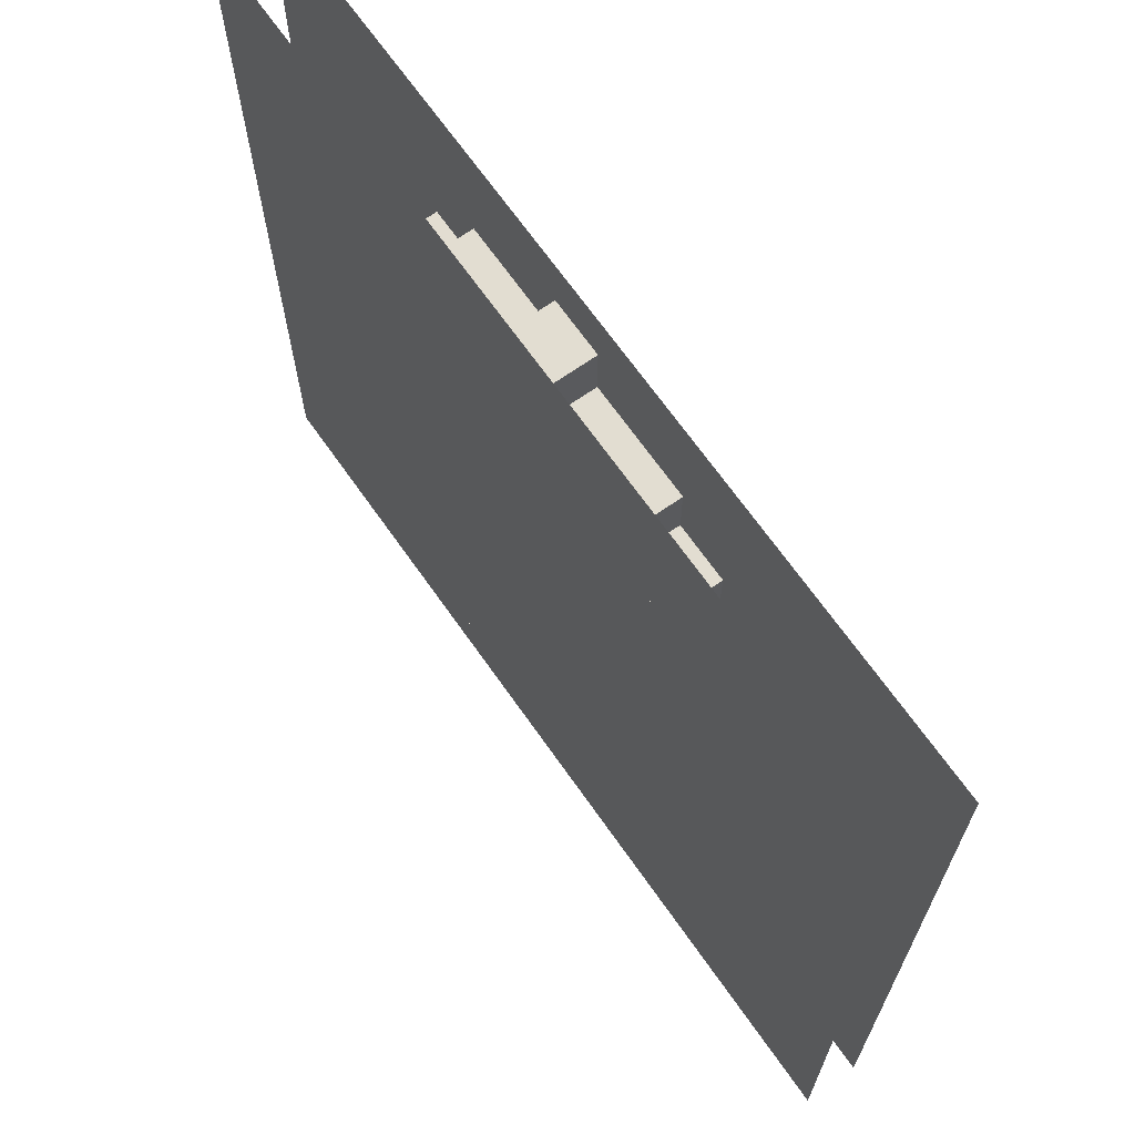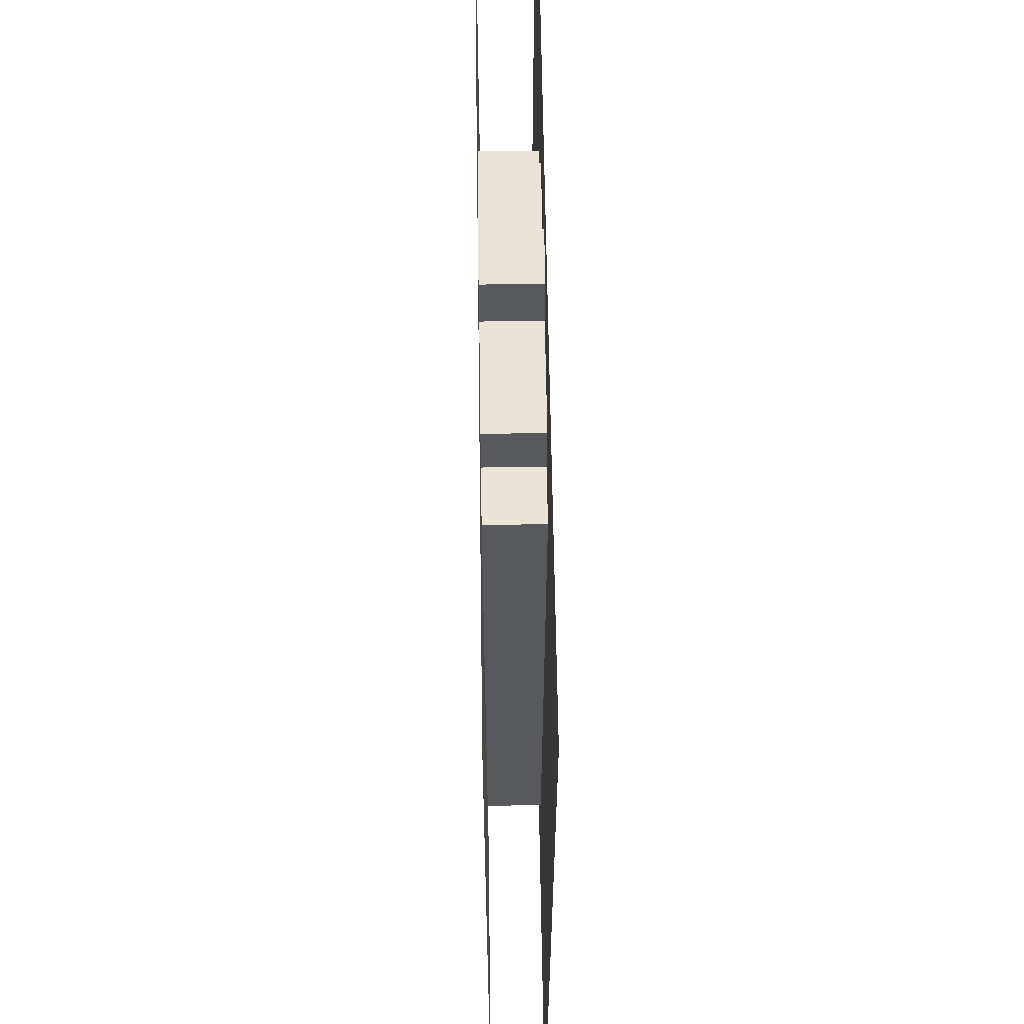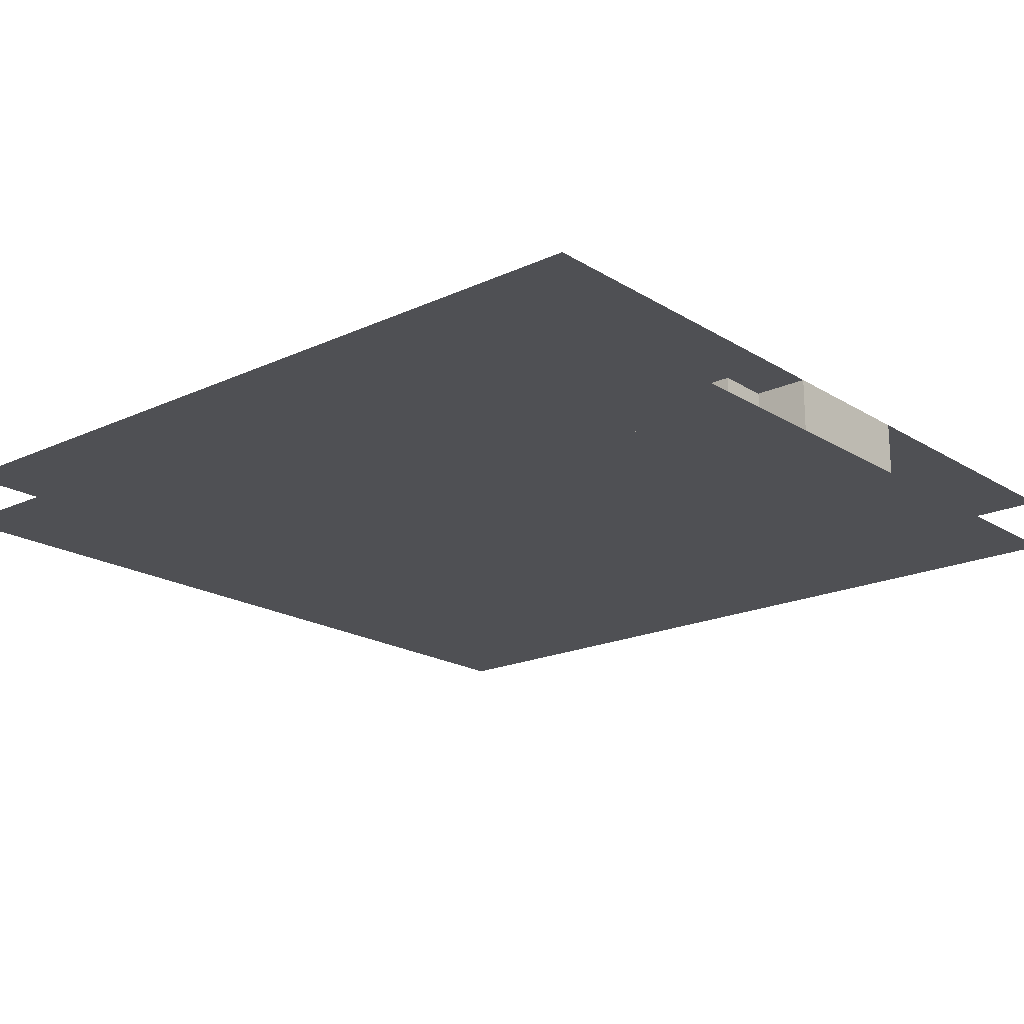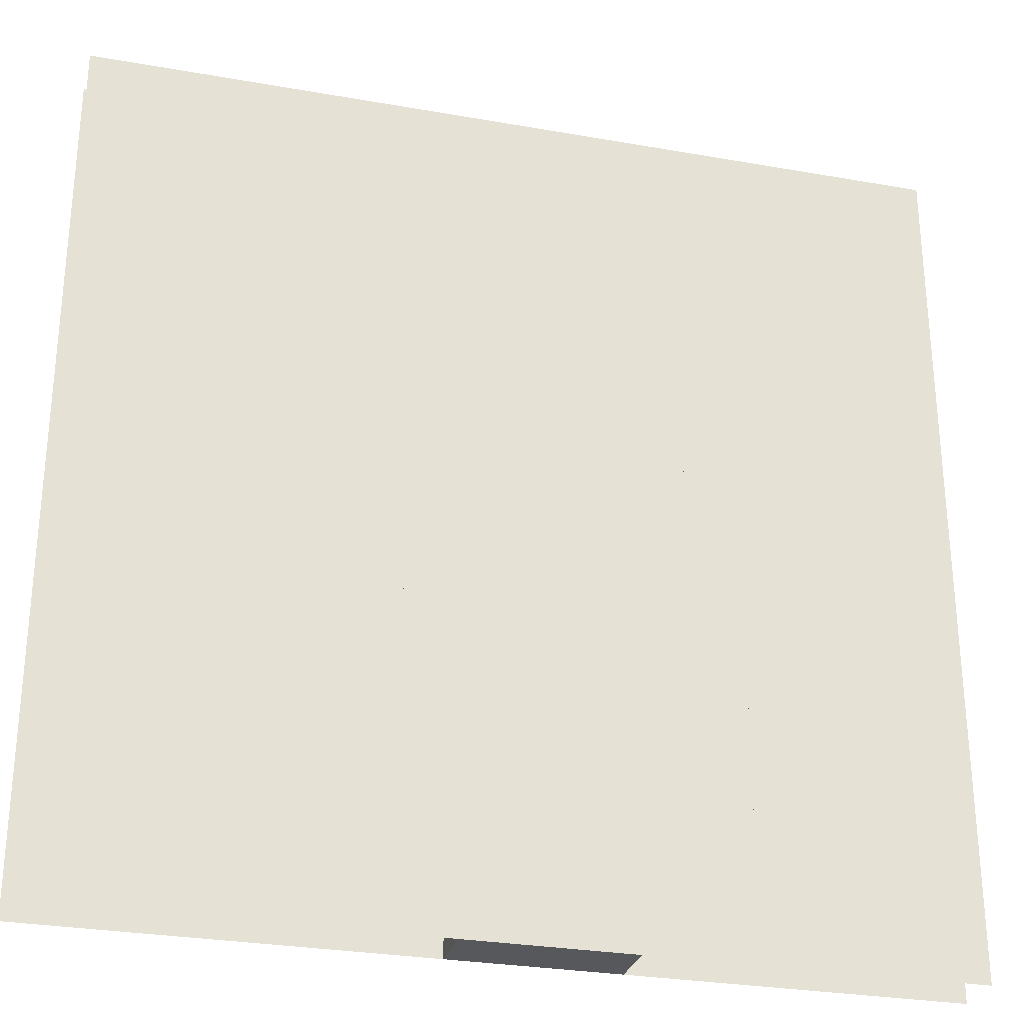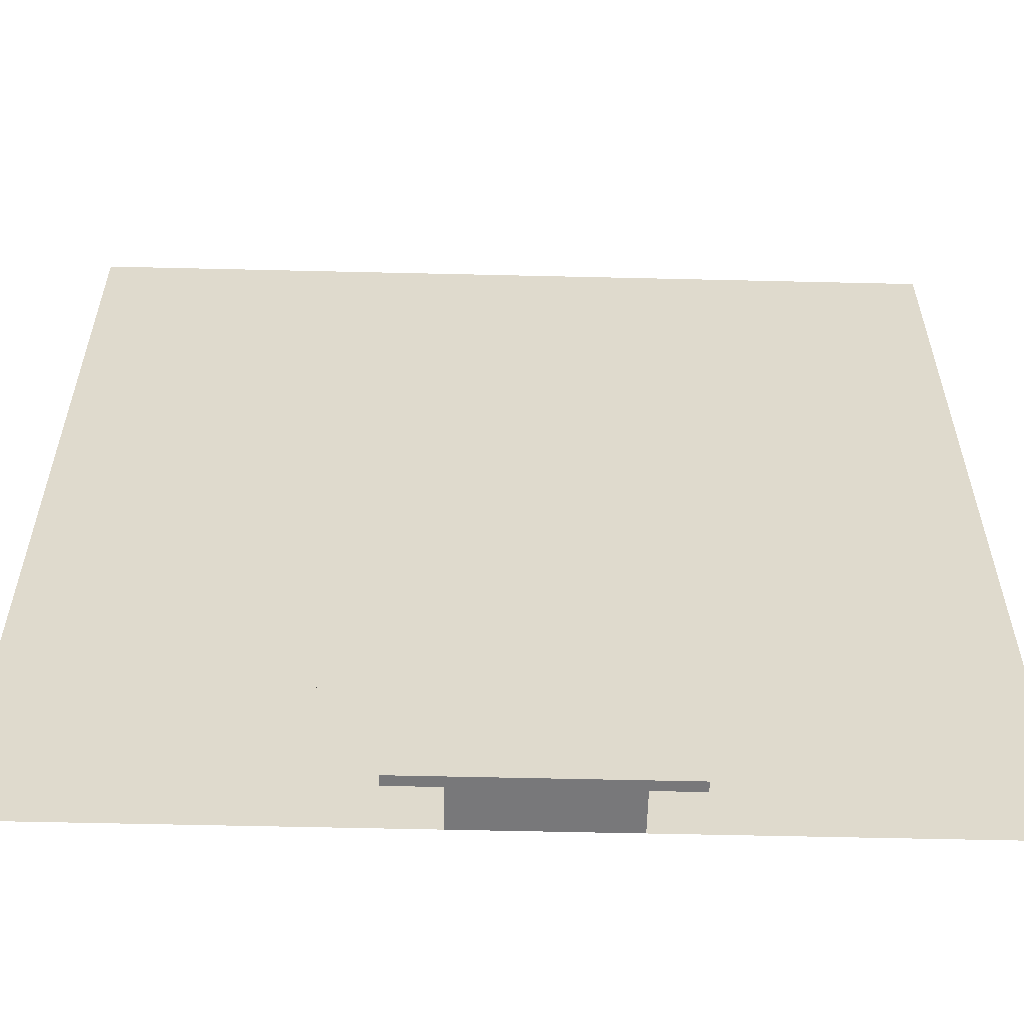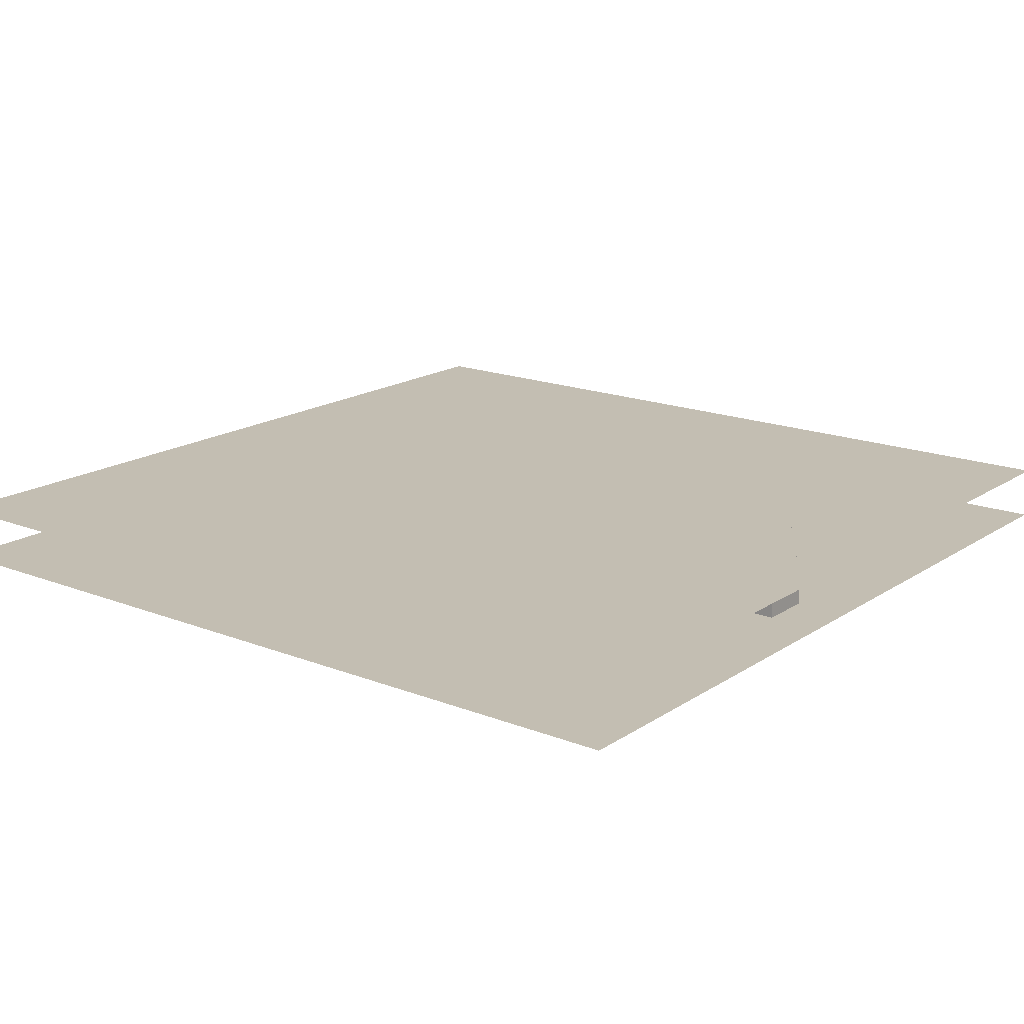
<metadata>
{"format":"obj","ext":"obj","renderer":"f3d","projection":"perspective","resolution":1024,"background":"white","views":[{"elev":68.4,"azim":-125.1,"up":"+Y"},{"elev":60.9,"azim":-90.8,"up":"+Y"},{"elev":-19.2,"azim":-49.1,"up":"+Z"},{"elev":-28.8,"azim":-14.8,"up":"+Y"},{"elev":-57.5,"azim":-1.4,"up":"+Y"},{"elev":17.4,"azim":127.9,"up":"+Z"}]}
</metadata>
<code>
v 1 1 0.4688
v 1 0 0.4688
v 0 0 0.4688
v 0 1 0.4688
v 0 1 0.5312
v 0 0 0.5312
v 1 0 0.5312
v 1 1 0.5312
v 0.5 0.9375 0.4688
v 0.5 0.9375 0.5312
v 0.5625 0.9375 0.5312
v 0.5625 0.9375 0.4688
v 0.5 0.875 0.4688
v 0.5 0.875 0.5312
v 0.5625 0.875 0.5312
v 0.5625 0.875 0.4688
v 0.375 0.875 0.4688
v 0.375 0.875 0.5312
v 0.6875 0.875 0.5312
v 0.6875 0.875 0.4688
v 0.375 0.0625 0.4688
v 0.375 0.0625 0.5312
v 0.6875 0.0625 0.5312
v 0.6875 0.0625 0.4688
v 0.3125 0.8125 0.4688
v 0.3125 0.8125 0.5312
v 0.75 0.8125 0.5312
v 0.75 0.8125 0.4688
v 0.3125 0.125 0.4688
v 0.3125 0.125 0.5312
v 0.75 0.125 0.5312
v 0.75 0.125 0.4688
v 0.4375 0 0.5312
v 0.4375 0 0.4688
v 0.625 0 0.4688
v 0.625 0 0.5312
v 0.4375 0.0625 0.4688
v 0.4375 0.0625 0.5312
v 0.625 0.0625 0.5312
v 0.625 0.0625 0.4688
f 1 2 3 4
f 5 6 7 8
f 9 10 11 12
f 9 13 14 10
f 11 15 16 12
f 17 18 19 20
f 17 21 22 18
f 19 23 24 20
f 25 26 27 28
f 25 29 30 26
f 27 31 32 28
f 30 29 32 31
f 22 21 24 23
f 33 34 35 36
f 37 34 33 38
f 39 36 35 40

</code>
